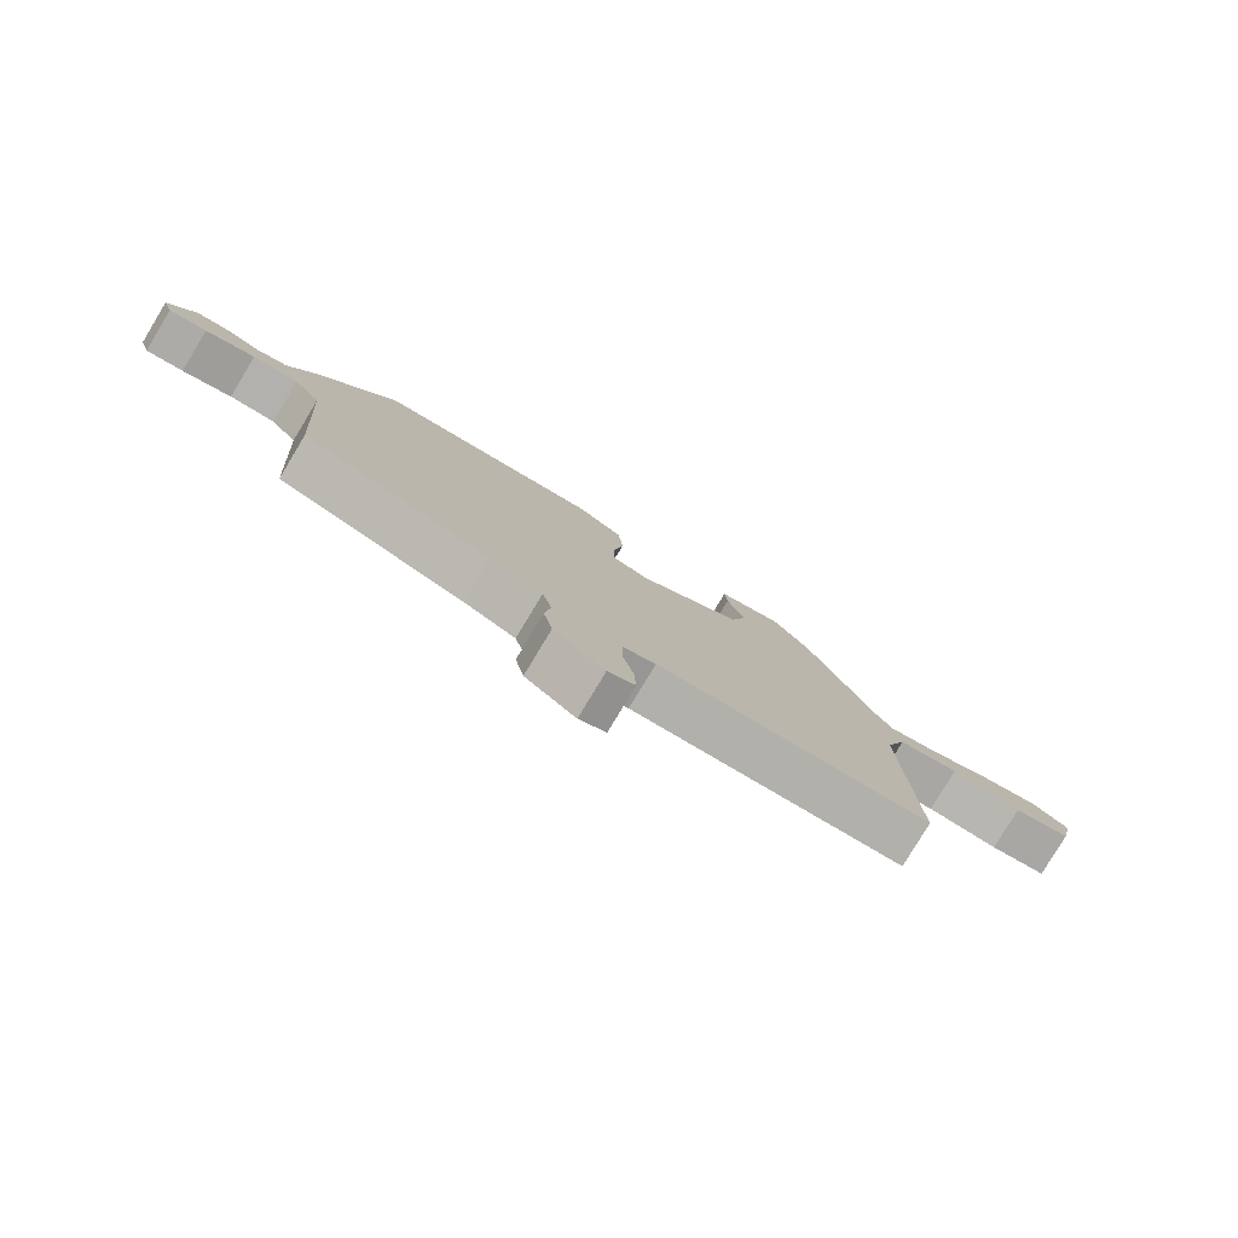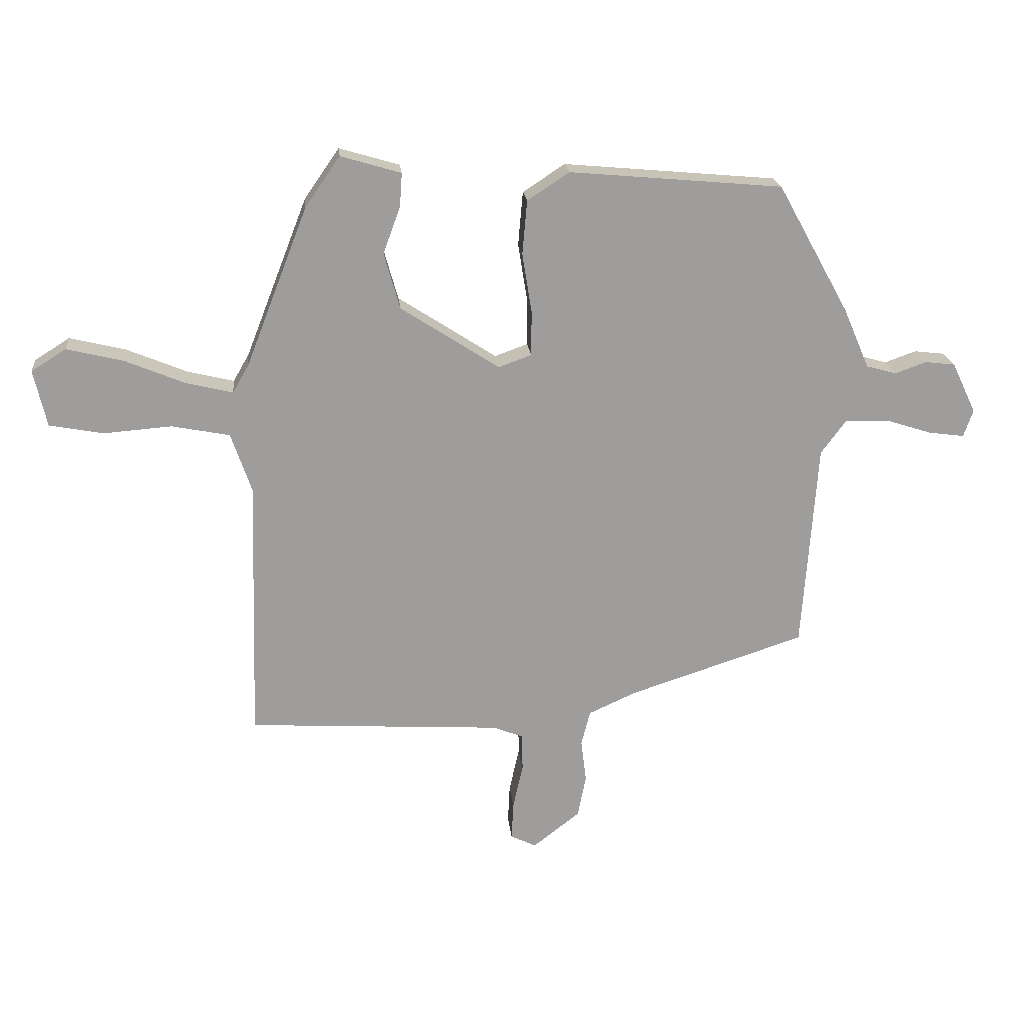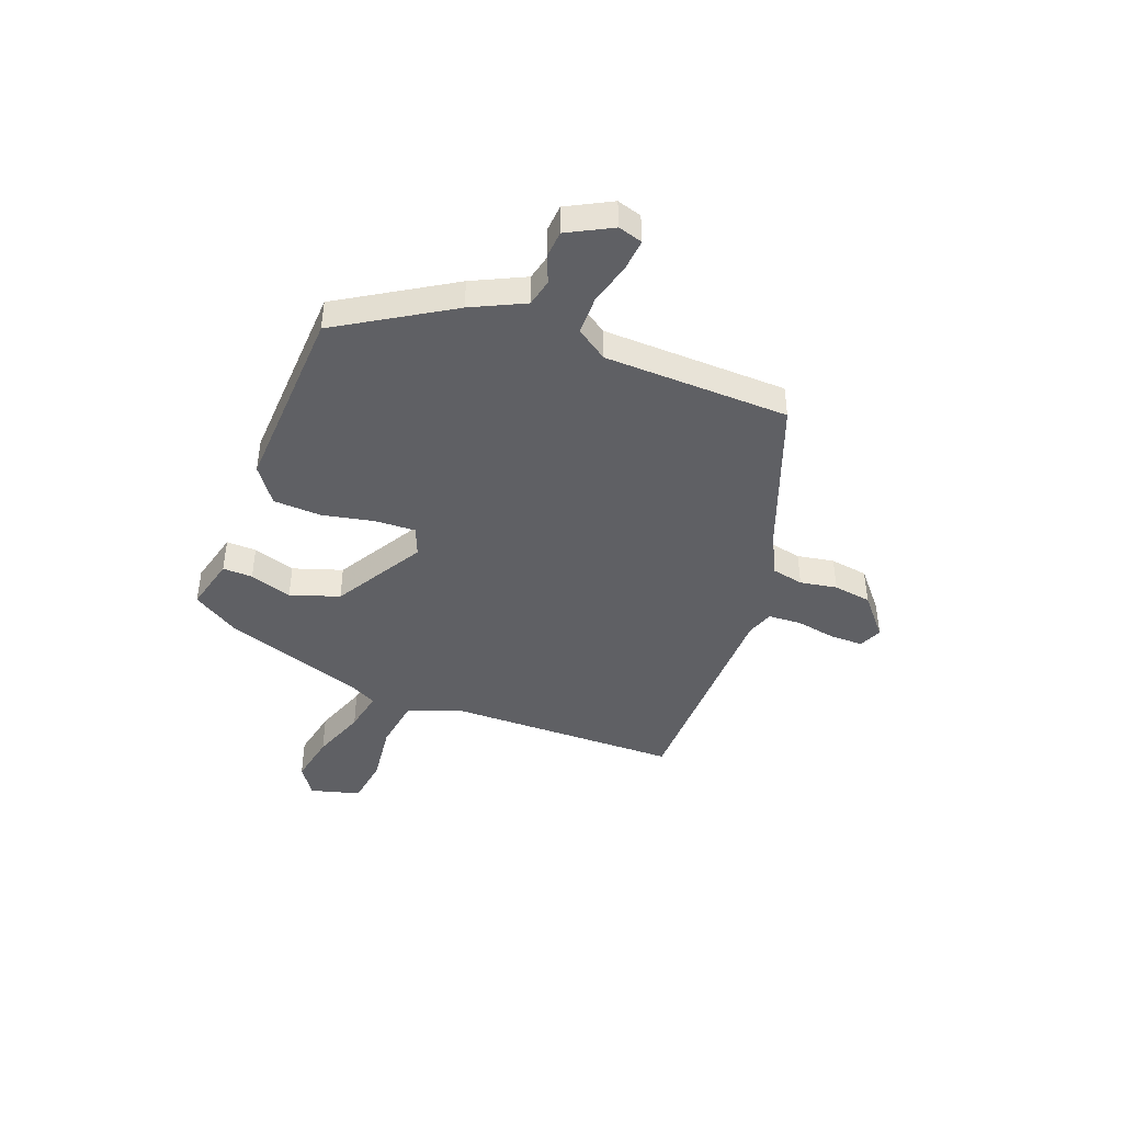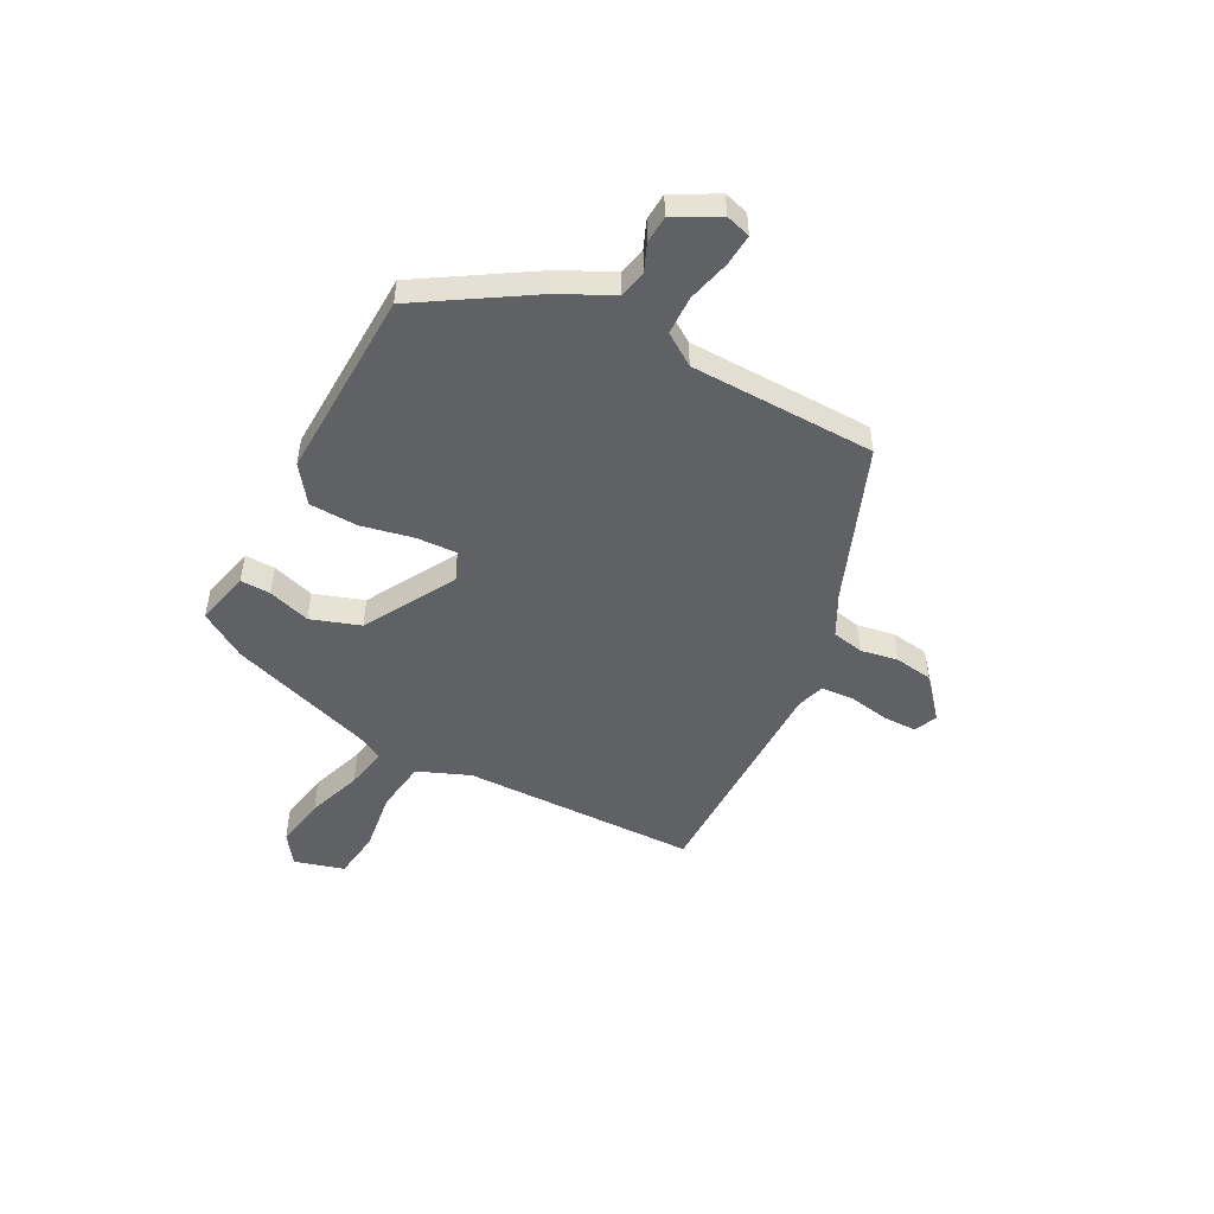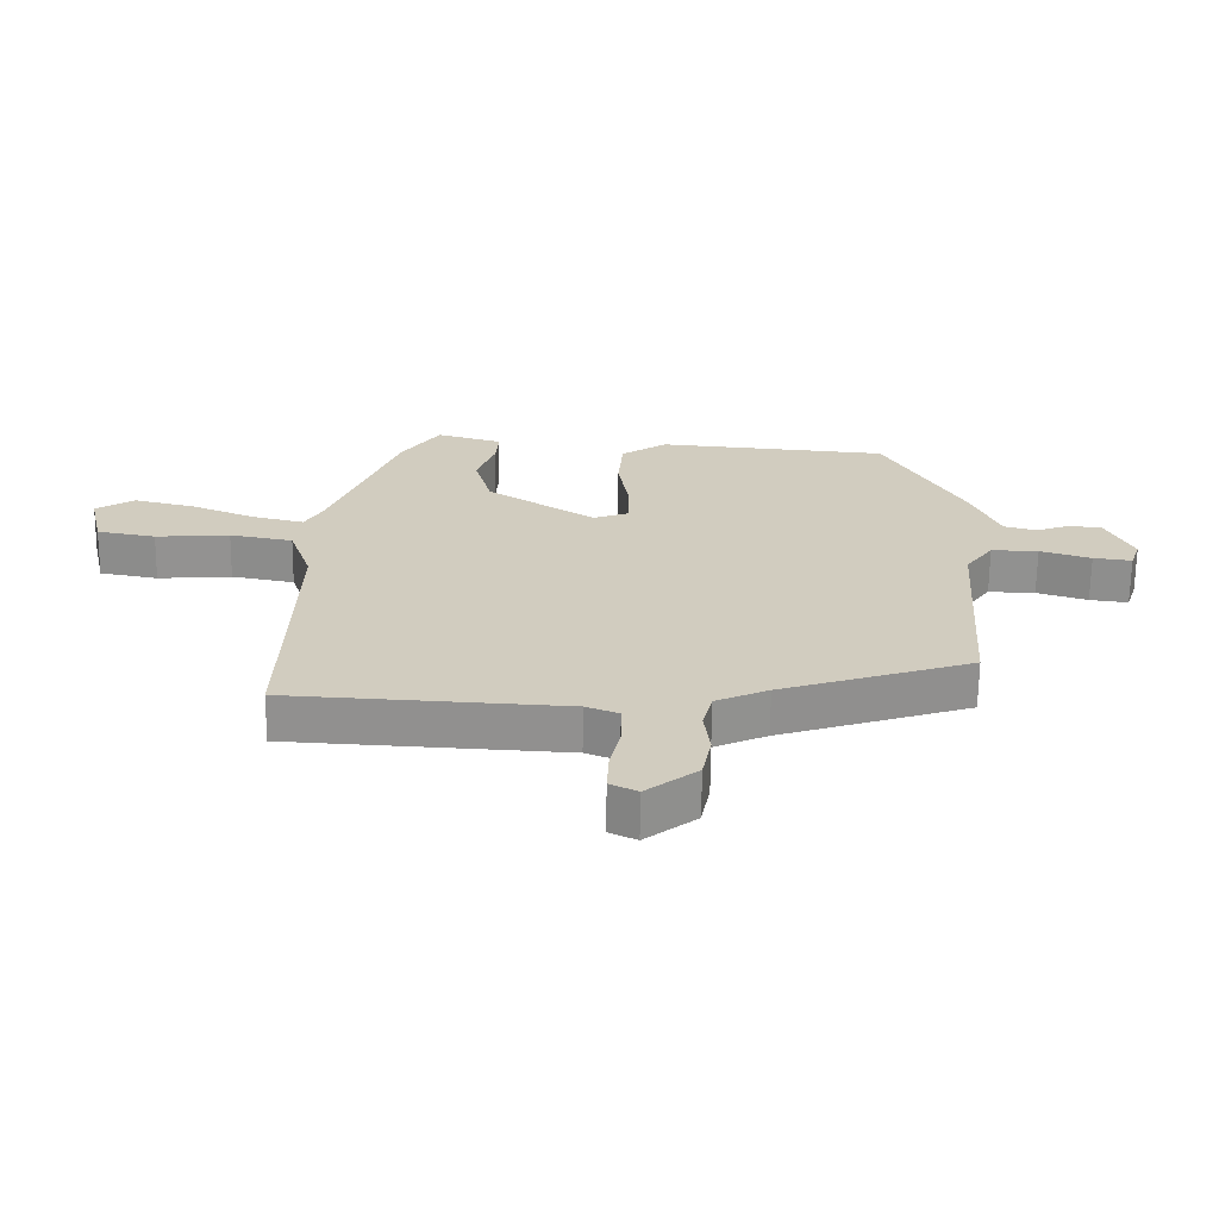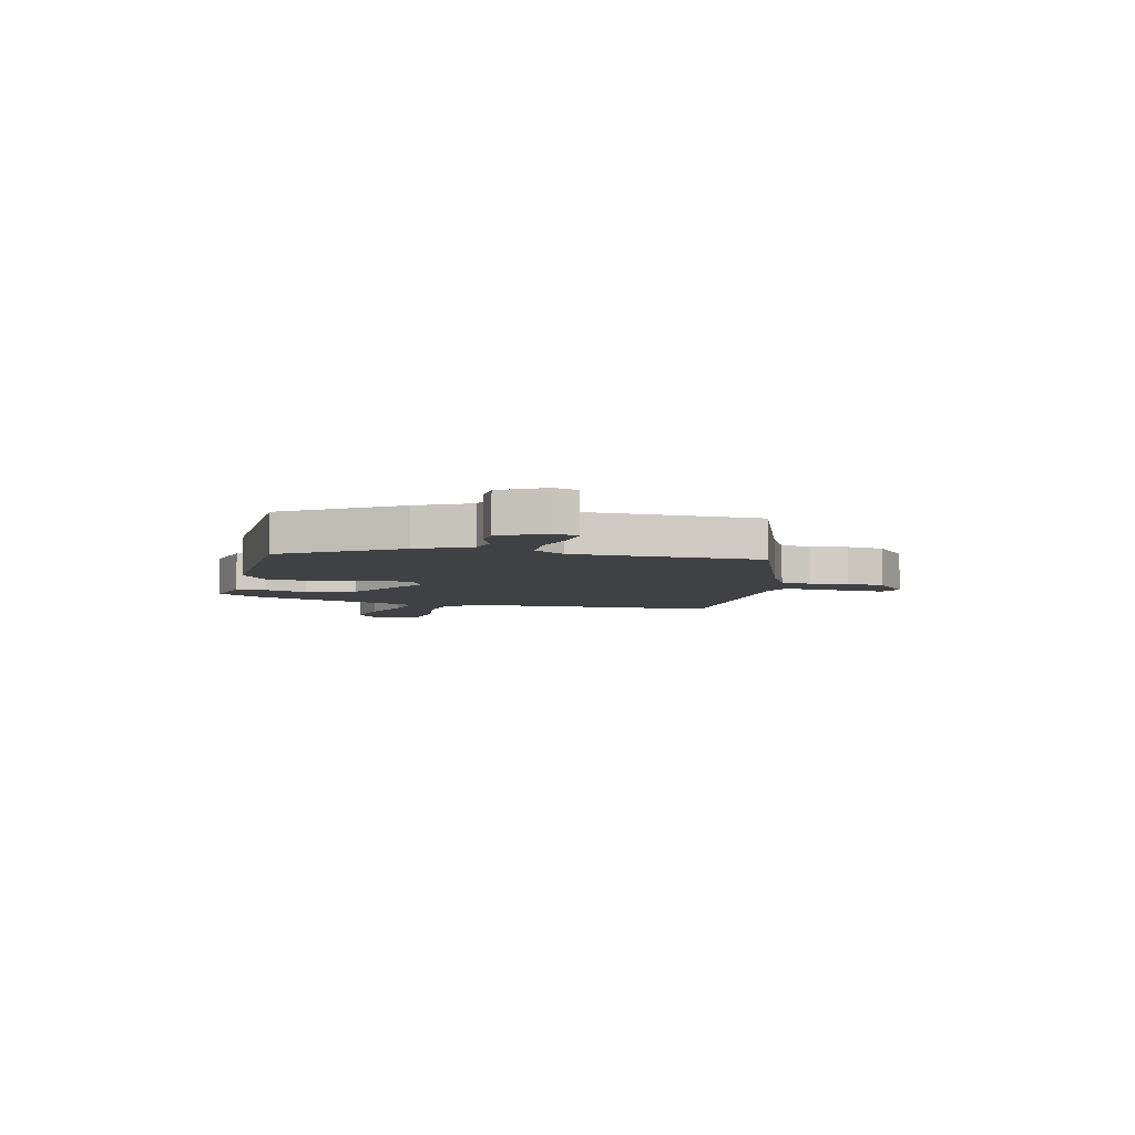
<metadata>
{"format":"obj","ext":"obj","renderer":"f3d","projection":"perspective","resolution":1024,"background":"white","views":[{"elev":-79.9,"azim":148.9,"up":"+Z"},{"elev":19.8,"azim":-5.6,"up":"+Z"},{"elev":-43.2,"azim":71.6,"up":"+Y"},{"elev":-49.8,"azim":65.2,"up":"+Y"},{"elev":-66.1,"azim":-0.7,"up":"+Z"},{"elev":-5.9,"azim":79.6,"up":"+Y"}]}
</metadata>
<code>
v -0.376 0.07 0.454
v -0.317 0.07 0.539
v -0.215 0.07 0.509
v -0.219 0.07 0.452
v -0.248 0.07 0.373
v -0.221 0.07 0.278
v -0.054 0.07 0.17
v 0.002 0.07 0.19
v 0.002 0.07 0.267
v -0.014 0.07 0.367
v -0.006 0.07 0.458
v 0.065 0.07 0.505
v 0.426 0.07 0.473
v 0.547 0.07 0.255
v 0.591 0.07 0.153
v 0.642 0.07 0.139
v 0.695 0.07 0.158
v 0.746 0.07 0.152
v 0.787 0.07 0.066
v 0.771 0.07 0.02
v 0.711 0.07 0.028
v 0.632 0.07 0.053
v 0.559 0.07 0.055
v 0.516 0.07 -0.003
v 0.491 0.07 -0.355
v 0.193 0.07 -0.452
v 0.111 0.07 -0.489
v 0.096 0.07 -0.549
v 0.105 0.07 -0.62
v 0.091 0.07 -0.692
v 0.011 0.07 -0.754
v -0.032 0.07 -0.733
v -0.029 0.07 -0.669
v -0.012 0.07 -0.593
v -0.013 0.07 -0.53
v -0.064 0.07 -0.51
v -0.495 0.07 -0.485
v -0.482 0.07 -0.039
v -0.517 0.07 0.062
v -0.615 0.07 0.081
v -0.73 0.07 0.072
v -0.821 0.07 0.089
v -0.843 0.07 0.185
v -0.784 0.07 0.222
v -0.689 0.07 0.199
v -0.587 0.07 0.157
v -0.508 0.07 0.138
v -0.481 0.07 0.185
v -0.376 0 0.454
v -0.317 0 0.539
v -0.215 0 0.509
v -0.219 0 0.452
v -0.248 0 0.373
v -0.221 0 0.278
v -0.054 0 0.17
v 0.002 0 0.19
v 0.002 0 0.267
v -0.014 0 0.367
v -0.006 0 0.458
v 0.065 0 0.505
v 0.426 0 0.473
v 0.547 0 0.255
v 0.591 0 0.153
v 0.642 0 0.139
v 0.695 0 0.158
v 0.746 0 0.152
v 0.787 0 0.066
v 0.771 0 0.02
v 0.711 0 0.028
v 0.632 0 0.053
v 0.559 0 0.055
v 0.516 0 -0.003
v 0.491 0 -0.355
v 0.193 0 -0.452
v 0.111 0 -0.489
v 0.096 0 -0.549
v 0.105 0 -0.62
v 0.091 0 -0.692
v 0.011 0 -0.754
v -0.032 0 -0.733
v -0.029 0 -0.669
v -0.012 0 -0.593
v -0.013 0 -0.53
v -0.064 0 -0.51
v -0.495 0 -0.485
v -0.482 0 -0.039
v -0.517 0 0.062
v -0.615 0 0.081
v -0.73 0 0.072
v -0.821 0 0.089
v -0.843 0 0.185
v -0.784 0 0.222
v -0.689 0 0.199
v -0.587 0 0.157
v -0.508 0 0.138
v -0.481 0 0.185
f 43 44 45 46
f 43 46 47
f 40 41 42 43
f 39 40 43 47
f 38 39 47 48
f 36 37 38
f 35 36 38 48
f 31 32 33 34
f 31 34 35
f 28 29 30 31
f 27 28 31 35
f 26 27 35 48
f 24 25 26 48
f 19 20 21 22
f 19 22 23
f 16 17 18 19
f 15 16 19 23
f 9 10 11 12
f 8 9 12 13
f 2 3 4 5
f 2 5 6
f 1 2 6
f 48 1 6
f 8 13 14 15
f 7 8 15 23
f 48 6 7
f 7 23 24 48
f 94 93 92 91
f 95 94 91
f 91 90 89 88
f 95 91 88 87
f 96 95 87 86
f 86 85 84
f 96 86 84 83
f 82 81 80 79
f 83 82 79
f 79 78 77 76
f 83 79 76 75
f 96 83 75 74
f 96 74 73 72
f 70 69 68 67
f 71 70 67
f 67 66 65 64
f 71 67 64 63
f 60 59 58 57
f 61 60 57 56
f 53 52 51 50
f 54 53 50
f 54 50 49
f 54 49 96
f 63 62 61 56
f 71 63 56 55
f 55 54 96
f 96 72 71 55
f 1 49 50 2
f 2 50 51 3
f 3 51 52 4
f 4 52 53 5
f 5 53 54 6
f 6 54 55 7
f 7 55 56 8
f 8 56 57 9
f 9 57 58 10
f 10 58 59 11
f 11 59 60 12
f 12 60 61 13
f 13 61 62 14
f 14 62 63 15
f 15 63 64 16
f 16 64 65 17
f 17 65 66 18
f 18 66 67 19
f 19 67 68 20
f 20 68 69 21
f 21 69 70 22
f 22 70 71 23
f 23 71 72 24
f 24 72 73 25
f 25 73 74 26
f 26 74 75 27
f 27 75 76 28
f 28 76 77 29
f 29 77 78 30
f 30 78 79 31
f 31 79 80 32
f 32 80 81 33
f 33 81 82 34
f 34 82 83 35
f 35 83 84 36
f 36 84 85 37
f 37 85 86 38
f 38 86 87 39
f 39 87 88 40
f 40 88 89 41
f 41 89 90 42
f 42 90 91 43
f 43 91 92 44
f 44 92 93 45
f 45 93 94 46
f 46 94 95 47
f 47 95 96 48
f 48 96 49 1

</code>
